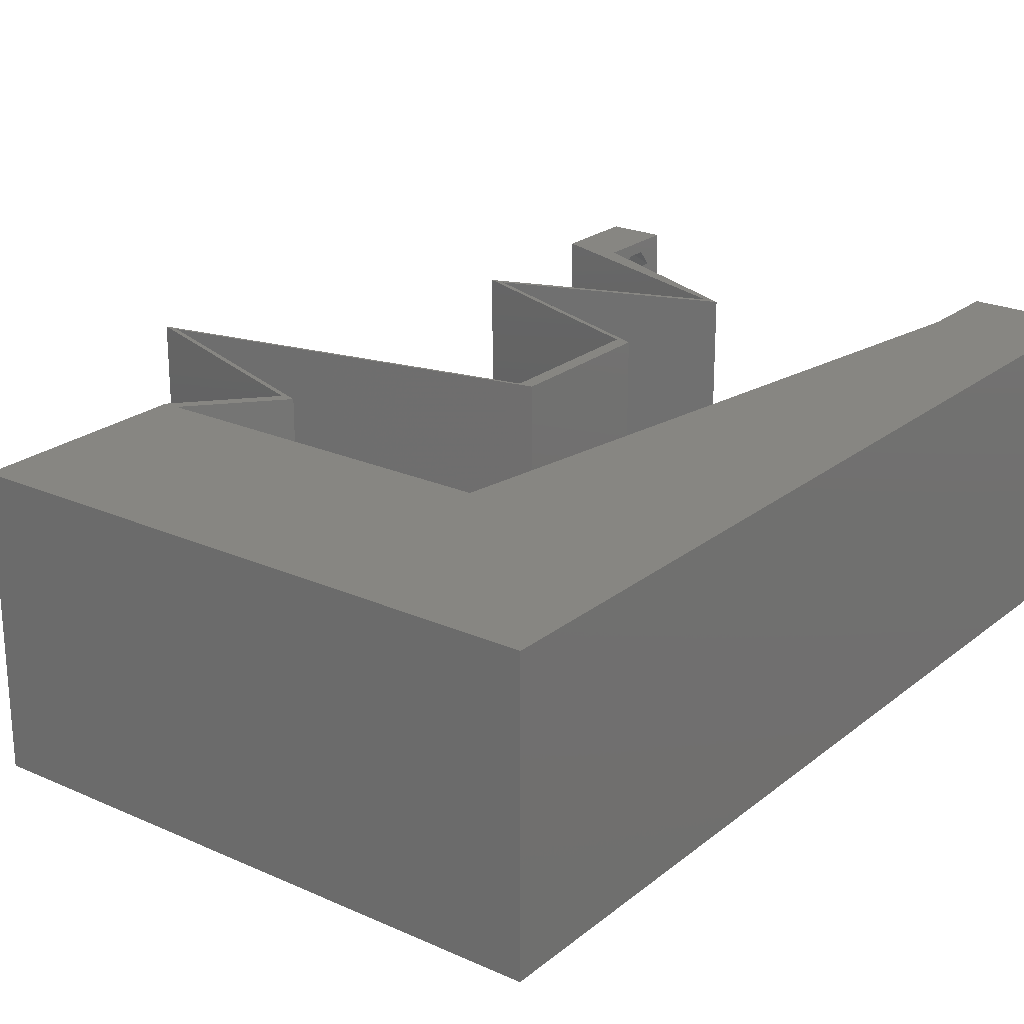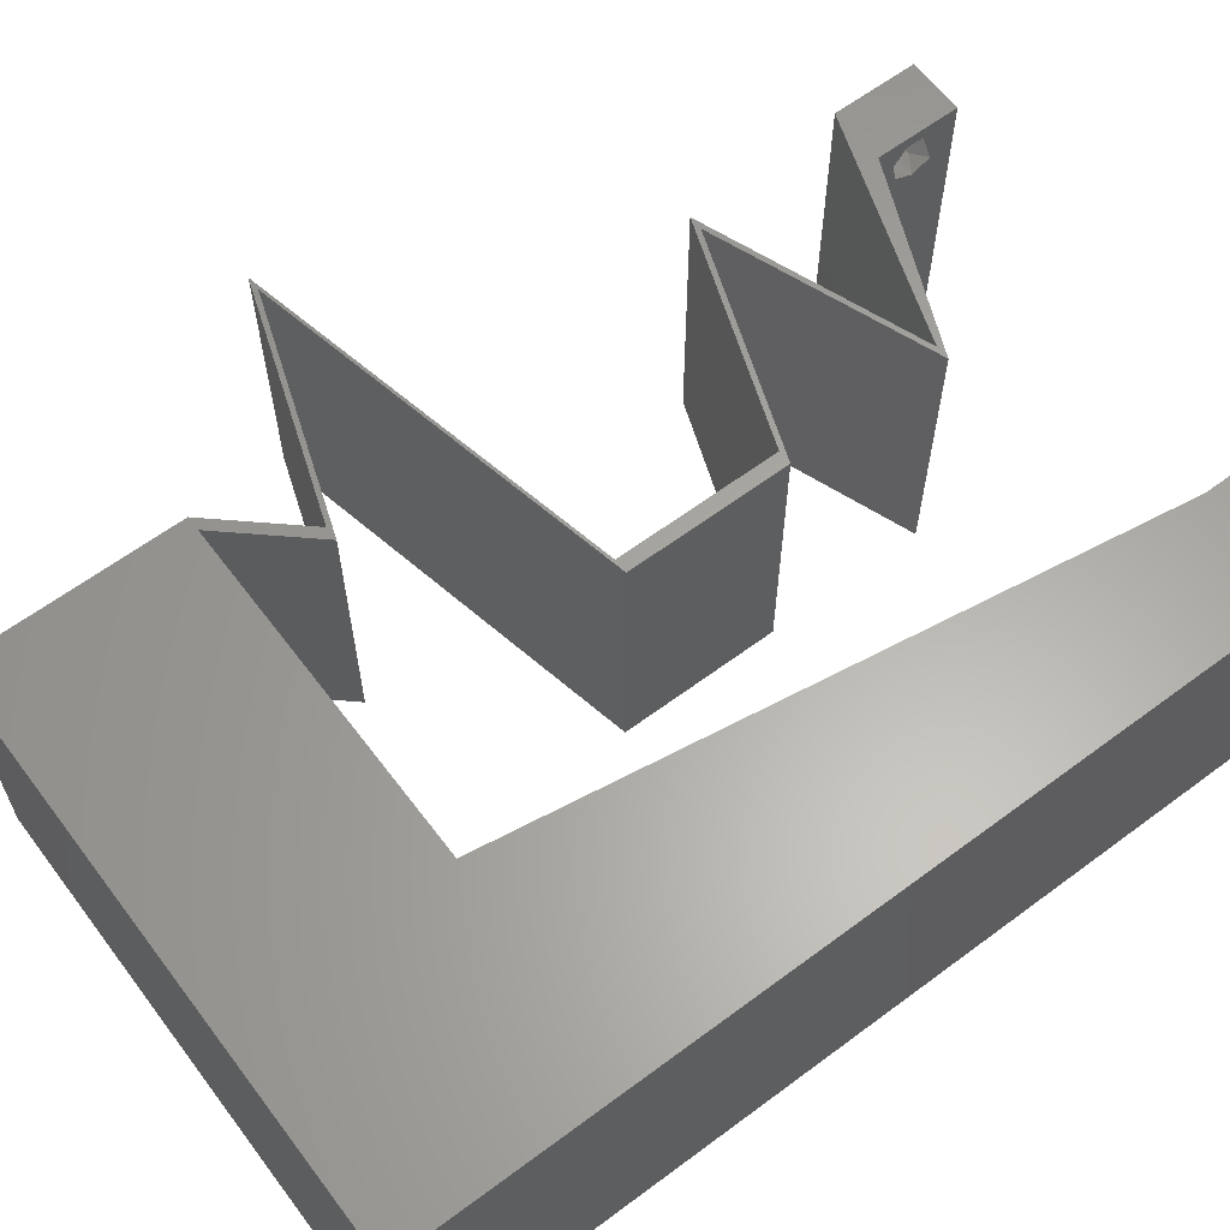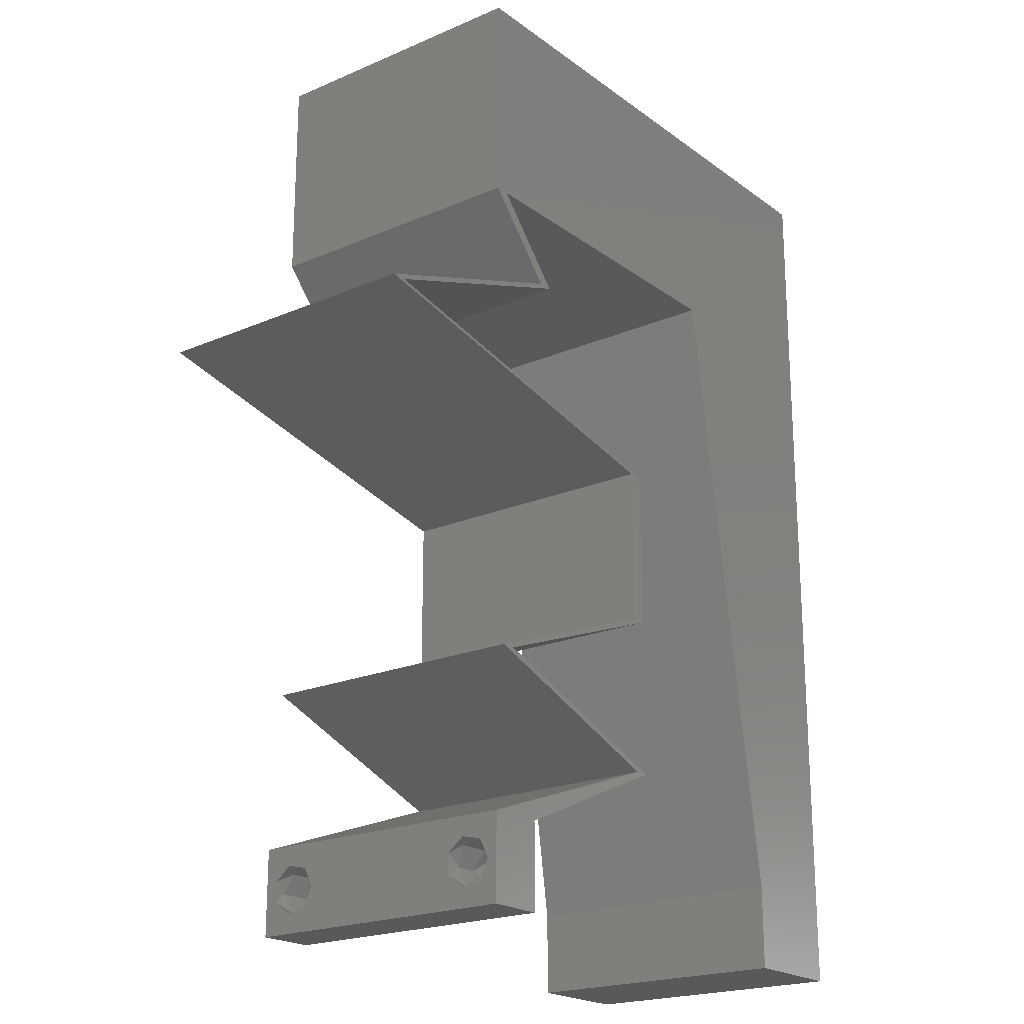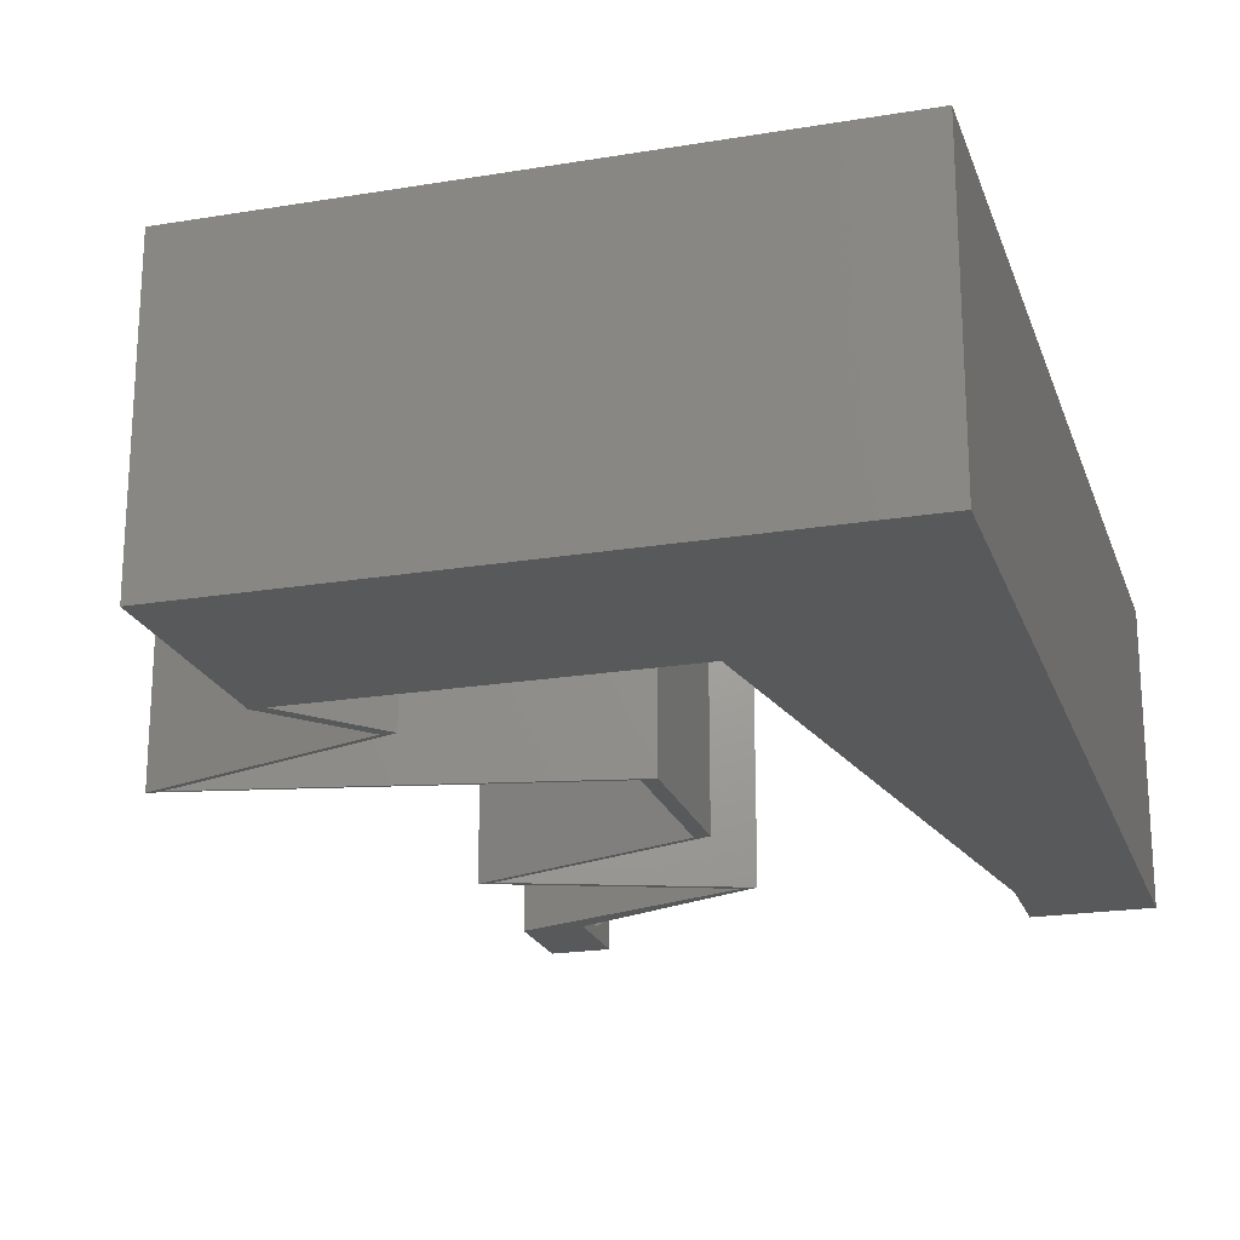
<metadata>
{"format":"stl","ext":"stl","renderer":"f3d","projection":"perspective","resolution":1024,"background":"white","views":[{"elev":23.0,"azim":-142.9,"up":"+Z"},{"elev":62.4,"azim":-127.0,"up":"+Z"},{"elev":-20.8,"azim":127.8,"up":"+Y"},{"elev":-21.2,"azim":-163.5,"up":"+Z"}]}
</metadata>
<code>
# stl→obj: 289 verts, 582 faces
v 0.04 0 0.01
v 0.04 -0.006 0.01
v 0.04 -0.003738 0.003932
v 0.04 -0.003 0.0159
v 0.04 -0.004657 0.002778
v 0.04 -0.006 0
v 0.04 -0.004329 0.00134
v 0.04 -0.001671 0.00134
v 0.04 0 0
v 0.04 -0.001343 0.002778
v 0.04 -0.003 0.0007
v 0.04 -0.001343 0.01798
v 0.04 0 0.02
v 0.04 -0.002262 0.01913
v 0.04 -0.004657 0.01798
v 0.04 -0.003738 0.01913
v 0.04 -0.006 0.02
v 0.04 -0.001671 0.01654
v 0.04 -0.004329 0.01654
v 0.04 -0.002262 0.003932
v 0.036 -0.006 0.01
v 0.036 0 0.01
v 0.036 -0.003738 0.003932
v 0.036 -0.003 0.0159
v 0.036 -0.004329 0.00134
v 0.036 -0.006 0
v 0.036 -0.004657 0.002778
v 0.036 -0.001343 0.002778
v 0.036 0 0
v 0.036 -0.001671 0.00134
v 0.036 -0.003 0.0007
v 0.036 0 0.02
v 0.036 -0.001343 0.01798
v 0.036 -0.002262 0.01913
v 0.036 -0.003738 0.01913
v 0.036 -0.004657 0.01798
v 0.036 -0.006 0.02
v 0.036 -0.004329 0.01654
v 0.036 -0.001671 0.01654
v 0.036 -0.002262 0.003932
v 0 -0.006 0.02
v 0.008 -0.006 0.02
v 0.004 -0.003 0.02
v 0.008 0 0.02
v 0 0 0.02
v 0.027 0.045 0.02
v 0.039 0.045 0.02
v 0.03307 0.0499 0.02
v 0.04 0.045 0.02
v 0.04 0.0525 0.02
v 0.004438 0.005813 0.02
v 0.04 0.06 0.02
v 0.03 0.06 0.02
v 0.03429 0.05567 0.02
v 0.01537 0.05413 0.02
v 0.015 0.045 0.02
v 0.025 0.0532 0.02
v 0 0.024 0.02
v 0 0.012 0.02
v 0.005396 0.01823 0.02
v 0.01325 0.03375 0.02
v 0.006937 0.04071 0.02
v 0.006505 0.02904 0.02
v 0 0.036 0.02
v 0 0.06 0.02
v 0 0.048 0.02
v 0.006868 0.05244 0.02
v 0.038 -0.003 0.02
v 0.00975 0.01125 0.02
v 0.0115 0.0225 0.02
v 0.01 0.06 0.02
v 0.02 0.06 0.02
v 0.03498 0.03938 0.02
v 0.03398 0.03938 0.02
v 0.04199 0.03656 0.02
v 0.04299 0.03656 0.02
v 0.05 0.03375 0.02
v 0.051 0.03375 0.02
v 0.042 0.03187 0.02
v 0.024 0.02813 0.02
v 0.032 0.03 0.02
v 0.023 0.02813 0.02
v 0.033 0.03 0.02
v 0.024 0.01688 0.02
v 0.023 0.01688 0.02
v 0.03063 0.01406 0.02
v 0.03163 0.01406 0.02
v 0.03826 0.01125 0.02
v 0.03926 0.01125 0.02
v 0.03163 0.008437 0.02
v 0.024 0.005625 0.02
v 0.023 0.005625 0.02
v 0.0295 0.002812 0.02
v 0.03063 0.008438 0.02
v 0.032 0.002812 0.02
v 0.041 0.03188 0.02
v 0.023 0.0225 0.02
v 0.024 0.0225 0.02
v 0 -0.006 0.01
v 0 -0.003 0.015
v 0 0 0.01
v 0 -0.006 0
v 0 -0.003 0.005
v 0 0 0
v 0.004 -0.006 0.015
v 0.008 -0.006 0.01
v 0.004 -0.006 0.005
v 0.008 -0.006 0
v 0 0.009 0.0114
v 0 0.06 0
v 0 0.051 0.0086
v 0 0.06 0.01
v 0 0.048 0
v 0 0.0415 0.009767
v 0 0.03 0.01
v 0 0.036 0
v 0 0.024 0
v 0 0.0185 0.01023
v 0 0.012 0
v 0 0.005337 0.005128
v 0 0.05466 0.01487
v 0.004 -0.003 0
v 0.008 0 0
v 0.027 0.045 0
v 0.03307 0.0499 0
v 0.039 0.045 0
v 0.04 0.0525 0
v 0.04 0.045 0
v 0.004438 0.005813 0
v 0.04 0.06 0
v 0.03429 0.05567 0
v 0.03 0.06 0
v 0.01537 0.05413 0
v 0.025 0.0532 0
v 0.015 0.045 0
v 0.005396 0.01823 0
v 0.01325 0.03375 0
v 0.006505 0.02904 0
v 0.006937 0.04071 0
v 0.006868 0.05244 0
v 0.038 -0.003 0
v 0.00975 0.01125 0
v 0.0115 0.0225 0
v 0.01 0.06 0
v 0.02 0.06 0
v 0.03498 0.03938 0
v 0.03398 0.03938 0
v 0.04199 0.03656 0
v 0.04299 0.03656 0
v 0.05 0.03375 0
v 0.051 0.03375 0
v 0.042 0.03187 0
v 0.024 0.02813 0
v 0.023 0.02813 0
v 0.032 0.03 0
v 0.033 0.03 0
v 0.024 0.01688 0
v 0.03063 0.01406 0
v 0.023 0.01688 0
v 0.03163 0.01406 0
v 0.03826 0.01125 0
v 0.03926 0.01125 0
v 0.03163 0.008437 0
v 0.024 0.005625 0
v 0.0295 0.002812 0
v 0.023 0.005625 0
v 0.03063 0.008438 0
v 0.032 0.002812 0
v 0.041 0.03188 0
v 0.024 0.0225 0
v 0.023 0.0225 0
v 0.008 0 0.01
v 0.008 -0.003 0.015
v 0.008 -0.003 0.005
v 0.015 0.06 0.01134
v 0.025 0.06 0.008977
v 0.006575 0.06 0.007337
v 0.03344 0.06 0.01273
v 0.04 0.06 0.01
v 0.03407 0.06 0.005945
v 0.005798 0.06 0.01422
v 0.04 0.05261 0.007675
v 0.04 0.045 0.01
v 0.04 0.05541 0.01462
v 0.04 0.05025 0.01466
v 0.03749 0.04219 0.015
v 0.03498 0.03938 0.01
v 0.03749 0.04219 0.005
v 0.04383 0.03627 0.007849
v 0.051 0.03375 0.01
v 0.04073 0.03736 0.01391
v 0.04592 0.03553 0.01431
v 0.0375 0.03094 0.007962
v 0.03044 0.02947 0.006819
v 0.024 0.02813 0.01
v 0.04456 0.03241 0.006819
v 0.04475 0.03245 0.01363
v 0.0375 0.03094 0.01511
v 0.03025 0.02943 0.01363
v 0.024 0.02531 0.015
v 0.024 0.0225 0.01
v 0.024 0.02531 0.005
v 0.024 0.01969 0.015
v 0.024 0.01688 0.01
v 0.024 0.01969 0.005
v 0.03119 0.01422 0.007924
v 0.03926 0.01125 0.01
v 0.02895 0.01505 0.01436
v 0.03406 0.01317 0.01446
v 0.03207 0.0086 0.007924
v 0.024 0.005625 0.01
v 0.03431 0.009426 0.01436
v 0.0292 0.007543 0.01446
v 0.03051 0.003336 0.007458
v 0.0342 0.002039 0.01373
v 0.03576 0.001491 0.0051
v 0.02907 0.003841 0.01432
v 0.03172 0.001853 0.004836
v 0.02756 0.003654 0.004758
v 0.023 0.005625 0.01
v 0.03171 0.001856 0.0147
v 0.02755 0.003656 0.01475
v 0.02953 0.002799 0.009423
v 0.03019 0.008275 0.007924
v 0.03826 0.01125 0.01
v 0.02795 0.007449 0.01436
v 0.03306 0.009332 0.01446
v 0.03019 0.01422 0.007924
v 0.023 0.01688 0.01
v 0.02795 0.01505 0.01436
v 0.03306 0.01317 0.01446
v 0.023 0.01969 0.015
v 0.023 0.0225 0.01
v 0.023 0.01969 0.005
v 0.023 0.02531 0.015
v 0.023 0.02813 0.01
v 0.023 0.02531 0.005
v 0.0365 0.03094 0.01204
v 0.02944 0.02947 0.01318
v 0.05 0.03375 0.01
v 0.04356 0.03241 0.01318
v 0.0365 0.03094 0.004886
v 0.02925 0.02943 0.006374
v 0.04375 0.03245 0.006374
v 0.04115 0.03686 0.007849
v 0.03398 0.03938 0.01
v 0.04425 0.03577 0.01391
v 0.03905 0.03759 0.01431
v 0.03649 0.04219 0.015
v 0.039 0.045 0.01
v 0.03649 0.04219 0.005
v 0.02954 0.045 0.01085
v 0.02206 0.045 0.007015
v 0.0218 0.045 0.0136
v 0.015 0.045 0.01
v 0.009315 0.008452 0.01174
v 0.01369 0.03655 0.008258
v 0.0123 0.02765 0.009687
v 0.01069 0.01727 0.01024
v 0.03873 -0.003738 0.01607
v 0.03727 -0.002262 0.01607
v 0.03726 -0.003758 0.01608
v 0.03871 -0.002229 0.01608
v 0.03727 -0.004657 0.01722
v 0.03873 -0.004329 0.01866
v 0.03875 -0.004657 0.01722
v 0.03725 -0.004329 0.01866
v 0.03727 -0.001671 0.01866
v 0.03873 -0.001343 0.01722
v 0.03875 -0.001671 0.01866
v 0.03725 -0.001343 0.01722
v 0.03798 -0.002989 0.0193
v 0.03685 -0.003 0.0193
v 0.03914 -0.003005 0.0193
v 0.03727 -0.002262 0.0008684
v 0.03873 -0.003738 0.0008684
v 0.03726 -0.003758 0.0008785
v 0.03874 -0.002242 0.0008785
v 0.03727 -0.004657 0.002022
v 0.03873 -0.004329 0.00346
v 0.03875 -0.004657 0.002022
v 0.03727 -0.003 0.0041
v 0.03875 -0.003 0.0041
v 0.03725 -0.004329 0.00346
v 0.03873 -0.001343 0.002022
v 0.03725 -0.001343 0.002022
v 0.03798 -0.001664 0.003451
v 0.03913 -0.001674 0.003464
v 0.03684 -0.001671 0.00346
f 1 2 3
f 4 2 1
f 5 6 7
f 8 9 10
f 8 11 9
f 7 6 11
f 12 13 14
f 15 16 17
f 16 13 17
f 14 13 16
f 6 9 11
f 5 2 6
f 1 13 18
f 18 13 12
f 2 19 17
f 19 15 17
f 9 1 10
f 18 4 1
f 4 19 2
f 20 1 3
f 10 1 20
f 3 2 5
f 21 22 23
f 24 22 21
f 25 26 27
f 28 29 30
f 30 29 31
f 31 26 25
f 32 33 34
f 35 36 37
f 37 32 35
f 37 36 38
f 35 32 34
f 32 39 33
f 29 26 31
f 28 22 29
f 21 37 38
f 22 39 32
f 26 21 27
f 38 24 21
f 24 39 22
f 27 21 23
f 23 22 40
f 40 22 28
f 41 42 43
f 44 45 43
f 46 47 48
f 47 49 50
f 45 44 51
f 52 53 54
f 55 56 57
f 56 46 57
f 58 59 60
f 61 62 63
f 47 50 48
f 62 64 63
f 65 66 67
f 37 17 68
f 69 59 51
f 69 70 60
f 57 48 54
f 71 65 67
f 13 32 68
f 53 57 54
f 61 56 62
f 42 44 43
f 45 41 43
f 62 56 67
f 64 58 63
f 72 71 55
f 60 70 63
f 53 72 57
f 58 60 63
f 66 64 62
f 56 55 67
f 70 61 63
f 59 69 60
f 72 55 57
f 50 52 54
f 66 62 67
f 48 50 54
f 55 71 67
f 46 48 57
f 59 45 51
f 47 73 49
f 47 74 73
f 73 74 75
f 75 76 73
f 77 78 76
f 77 79 78
f 80 81 82
f 81 80 83
f 84 85 86
f 86 87 84
f 88 89 87
f 88 90 89
f 91 92 93
f 91 94 92
f 94 91 90
f 93 95 91
f 17 13 68
f 32 13 95
f 32 37 68
f 95 93 32
f 87 86 88
f 90 88 94
f 76 75 77
f 79 77 96
f 44 69 51
f 96 83 79
f 83 96 81
f 80 97 98
f 82 97 80
f 98 97 84
f 97 85 84
f 99 100 101
f 45 100 41
f 102 103 104
f 101 103 99
f 41 100 99
f 101 100 45
f 99 103 102
f 104 103 101
f 42 105 106
f 99 105 41
f 102 107 99
f 106 107 108
f 41 105 42
f 106 105 99
f 108 107 102
f 99 107 106
f 45 109 101
f 110 111 112
f 113 111 110
f 59 109 45
f 114 115 64
f 116 115 114
f 116 114 113
f 64 115 58
f 117 115 116
f 118 115 117
f 58 118 59
f 66 114 64
f 119 118 117
f 58 115 118
f 104 120 119
f 65 121 66
f 66 111 114
f 119 109 118
f 119 120 109
f 66 121 111
f 118 109 59
f 114 111 113
f 112 121 65
f 101 120 104
f 109 120 101
f 111 121 112
f 102 122 108
f 123 122 104
f 124 125 126
f 126 127 128
f 104 129 123
f 130 131 132
f 133 134 135
f 135 134 124
f 117 136 119
f 137 138 139
f 126 125 127
f 139 138 116
f 110 140 113
f 26 141 6
f 142 129 119
f 142 136 143
f 134 131 125
f 144 140 110
f 9 141 29
f 132 131 134
f 137 139 135
f 108 122 123
f 104 122 102
f 139 140 135
f 116 138 117
f 145 133 144
f 136 138 143
f 132 134 145
f 117 138 136
f 113 139 116
f 135 140 133
f 143 138 137
f 119 136 142
f 145 134 133
f 127 131 130
f 113 140 139
f 125 131 127
f 133 140 144
f 124 134 125
f 119 129 104
f 126 128 146
f 126 146 147
f 146 148 147
f 148 146 149
f 150 149 151
f 150 151 152
f 153 154 155
f 155 156 153
f 157 158 159
f 158 157 160
f 161 160 162
f 161 162 163
f 164 165 166
f 164 166 167
f 167 163 164
f 165 164 168
f 6 141 9
f 29 168 9
f 29 141 26
f 168 29 165
f 160 161 158
f 163 167 161
f 149 150 148
f 152 169 150
f 123 129 142
f 169 152 156
f 156 155 169
f 153 170 171
f 154 153 171
f 170 157 171
f 171 157 159
f 172 173 106
f 42 173 44
f 123 174 108
f 106 174 172
f 44 173 172
f 106 173 42
f 108 174 106
f 172 174 123
f 144 175 145
f 53 176 72
f 175 176 145
f 72 176 175
f 144 177 175
f 53 178 176
f 145 176 132
f 72 175 71
f 110 177 144
f 112 177 110
f 52 178 53
f 179 178 52
f 176 180 132
f 175 181 71
f 178 180 176
f 177 181 175
f 132 180 130
f 130 180 179
f 65 181 112
f 71 181 65
f 112 181 177
f 179 180 178
f 130 182 127
f 127 182 128
f 179 182 130
f 128 182 183
f 52 184 179
f 183 185 49
f 50 184 52
f 49 185 50
f 182 184 185
f 185 184 50
f 183 182 185
f 179 184 182
f 49 186 183
f 187 186 73
f 183 188 128
f 146 188 187
f 73 186 49
f 183 186 187
f 128 188 146
f 187 188 183
f 187 189 146
f 149 189 151
f 151 189 190
f 73 191 187
f 190 192 78
f 76 191 73
f 187 191 189
f 78 192 76
f 190 189 192
f 189 191 192
f 192 191 76
f 146 189 149
f 152 193 156
f 153 194 195
f 190 196 151
f 156 194 153
f 151 196 152
f 193 197 198
f 198 199 193
f 195 199 80
f 78 197 190
f 196 197 193
f 193 199 194
f 80 199 83
f 79 197 78
f 193 194 156
f 152 196 193
f 83 198 79
f 198 197 79
f 83 199 198
f 194 199 195
f 190 197 196
f 98 200 80
f 195 200 201
f 153 202 170
f 201 202 195
f 80 200 195
f 201 200 98
f 195 202 153
f 170 202 201
f 84 203 98
f 201 203 204
f 170 205 157
f 204 205 201
f 98 203 201
f 204 203 84
f 201 205 170
f 157 205 204
f 160 206 162
f 162 206 207
f 157 206 160
f 204 206 157
f 84 208 204
f 207 209 89
f 89 209 87
f 87 208 84
f 206 209 207
f 208 206 204
f 208 209 206
f 87 209 208
f 163 210 164
f 164 210 211
f 162 210 163
f 207 210 162
f 89 212 207
f 211 213 91
f 91 213 90
f 90 212 89
f 210 213 211
f 212 210 207
f 212 213 210
f 90 213 212
f 164 214 168
f 211 214 164
f 1 215 13
f 9 216 1
f 91 217 211
f 13 215 95
f 215 216 214
f 1 216 215
f 168 216 9
f 95 217 91
f 217 214 211
f 214 216 168
f 217 215 214
f 95 215 217
f 2 17 37
f 21 2 37
f 26 6 2
f 26 2 21
f 22 218 29
f 166 219 220
f 32 221 22
f 220 222 92
f 92 222 93
f 93 221 32
f 165 219 166
f 29 218 165
f 222 221 93
f 222 223 221
f 165 218 219
f 220 223 222
f 221 223 22
f 219 218 223
f 220 219 223
f 223 218 22
f 167 224 161
f 161 224 225
f 166 224 167
f 220 224 166
f 92 226 220
f 225 227 88
f 88 227 94
f 94 226 92
f 224 227 225
f 226 224 220
f 226 227 224
f 94 227 226
f 161 228 158
f 225 228 161
f 158 228 159
f 159 228 229
f 229 230 85
f 88 231 225
f 86 231 88
f 85 230 86
f 225 231 228
f 229 228 230
f 228 231 230
f 230 231 86
f 97 232 85
f 229 232 233
f 159 234 171
f 233 234 229
f 85 232 229
f 233 232 97
f 229 234 159
f 171 234 233
f 82 235 97
f 233 235 236
f 171 237 154
f 236 237 233
f 97 235 233
f 236 235 82
f 233 237 171
f 154 237 236
f 96 238 81
f 82 239 236
f 240 241 77
f 81 239 82
f 77 241 96
f 242 243 238
f 238 244 242
f 150 244 240
f 236 243 154
f 238 243 239
f 241 244 238
f 169 244 150
f 154 243 155
f 238 239 81
f 96 241 238
f 155 242 169
f 155 243 242
f 242 244 169
f 239 243 236
f 240 244 241
f 240 245 150
f 148 245 147
f 147 245 246
f 77 247 240
f 246 248 74
f 75 247 77
f 240 247 245
f 74 248 75
f 246 245 248
f 245 247 248
f 248 247 75
f 150 245 148
f 74 249 246
f 250 249 47
f 246 251 147
f 126 251 250
f 47 249 74
f 246 249 250
f 147 251 126
f 250 251 246
f 250 252 126
f 126 252 124
f 47 252 250
f 46 252 47
f 124 253 135
f 56 254 46
f 135 253 255
f 252 253 124
f 255 254 56
f 254 252 46
f 254 253 252
f 255 253 254
f 142 256 123
f 61 257 56
f 255 257 135
f 172 256 44
f 135 257 137
f 44 256 69
f 137 258 143
f 69 259 70
f 258 259 143
f 70 259 258
f 143 259 142
f 70 258 61
f 259 256 142
f 258 257 61
f 137 257 258
f 69 256 259
f 56 257 255
f 123 256 172
f 4 24 260
f 24 4 261
f 260 24 262
f 261 4 263
f 264 265 266
f 265 264 267
f 268 269 270
f 269 268 271
f 260 264 266
f 272 265 267
f 264 260 262
f 269 271 263
f 271 261 263
f 272 267 273
f 265 272 274
f 268 270 272
f 16 15 265
f 34 33 268
f 38 36 264
f 265 15 266
f 264 36 267
f 18 12 269
f 268 33 271
f 15 19 266
f 12 14 270
f 36 35 267
f 269 12 270
f 33 39 271
f 19 4 260
f 19 260 266
f 39 24 261
f 268 272 273
f 39 261 271
f 38 264 262
f 272 270 274
f 34 268 273
f 16 265 274
f 270 14 274
f 267 35 273
f 18 269 263
f 14 16 274
f 35 34 273
f 4 18 263
f 24 38 262
f 31 11 275
f 11 31 276
f 276 31 277
f 275 11 278
f 279 280 281
f 280 282 283
f 280 279 284
f 282 280 284
f 275 285 286
f 276 279 281
f 282 287 283
f 285 275 278
f 279 276 277
f 283 287 288
f 287 282 289
f 286 285 287
f 3 5 280
f 8 10 285
f 25 27 279
f 23 40 282
f 3 280 283
f 280 5 281
f 23 282 284
f 279 27 284
f 28 30 286
f 5 7 281
f 20 3 283
f 27 23 284
f 30 31 275
f 7 11 276
f 30 275 286
f 7 276 281
f 286 287 289
f 287 285 288
f 25 279 277
f 8 285 278
f 285 10 288
f 282 40 289
f 28 286 289
f 20 283 288
f 10 20 288
f 40 28 289
f 11 8 278
f 31 25 277

</code>
